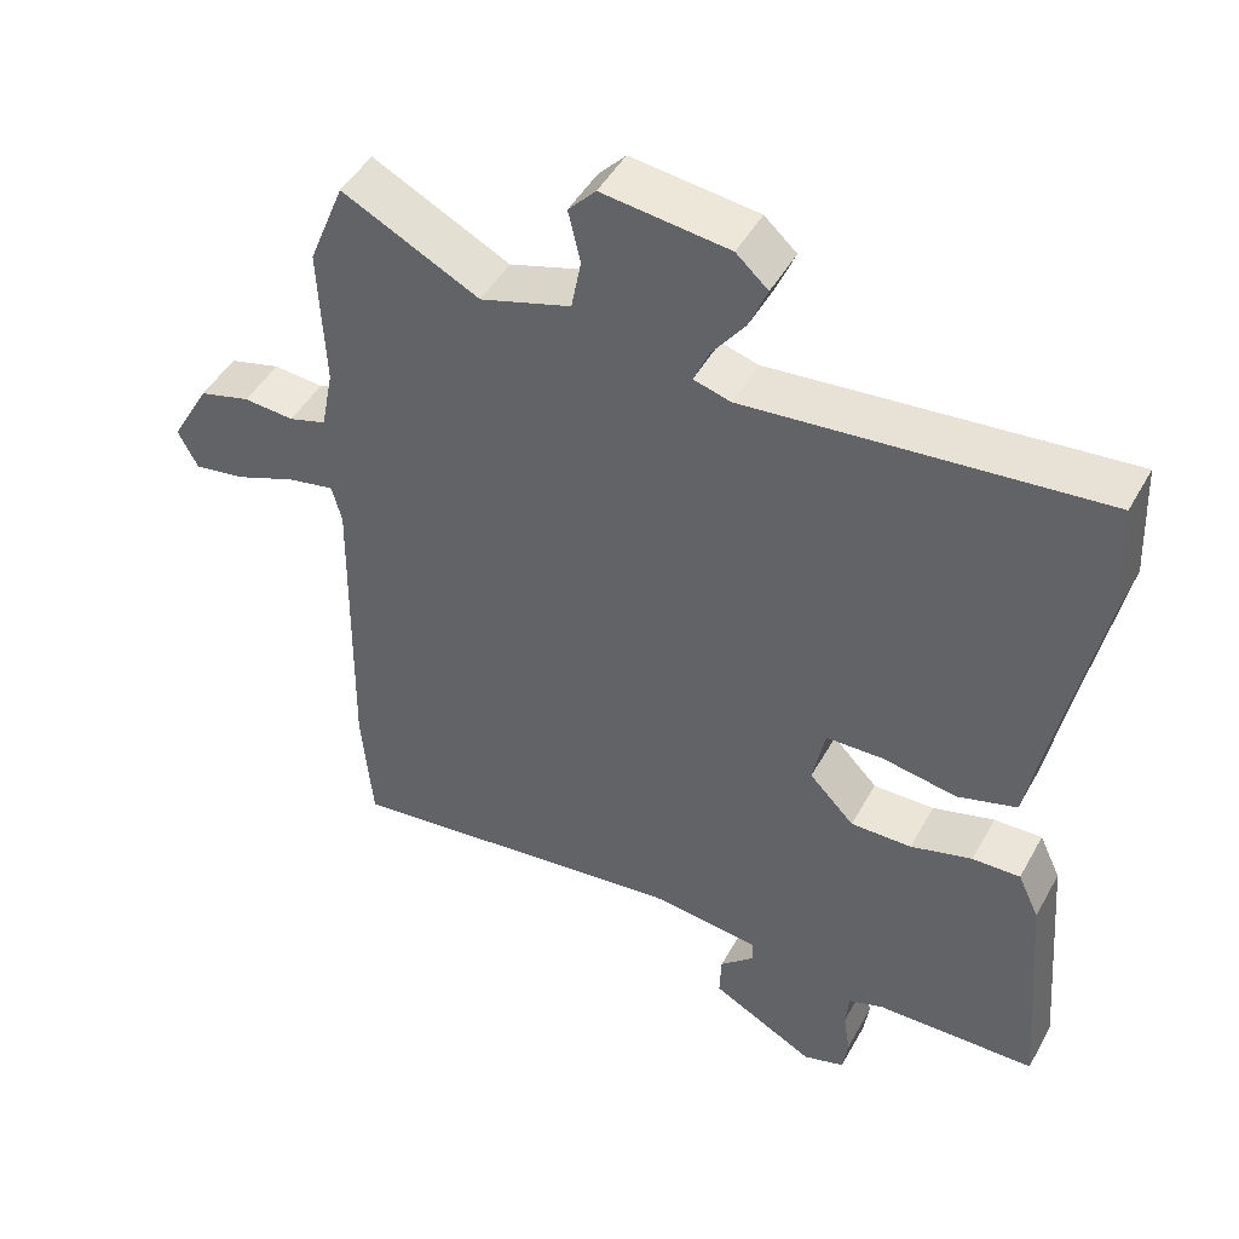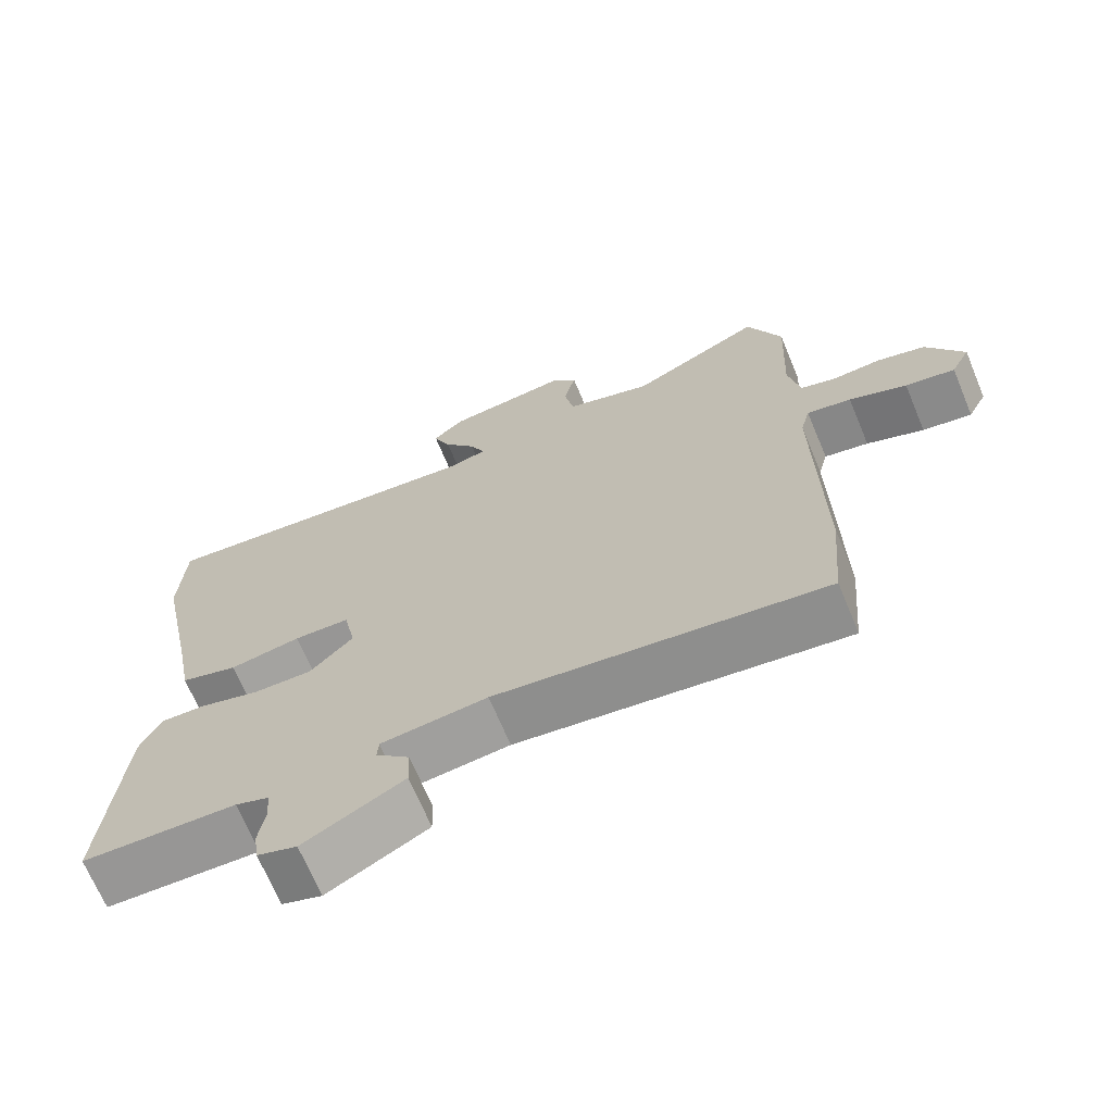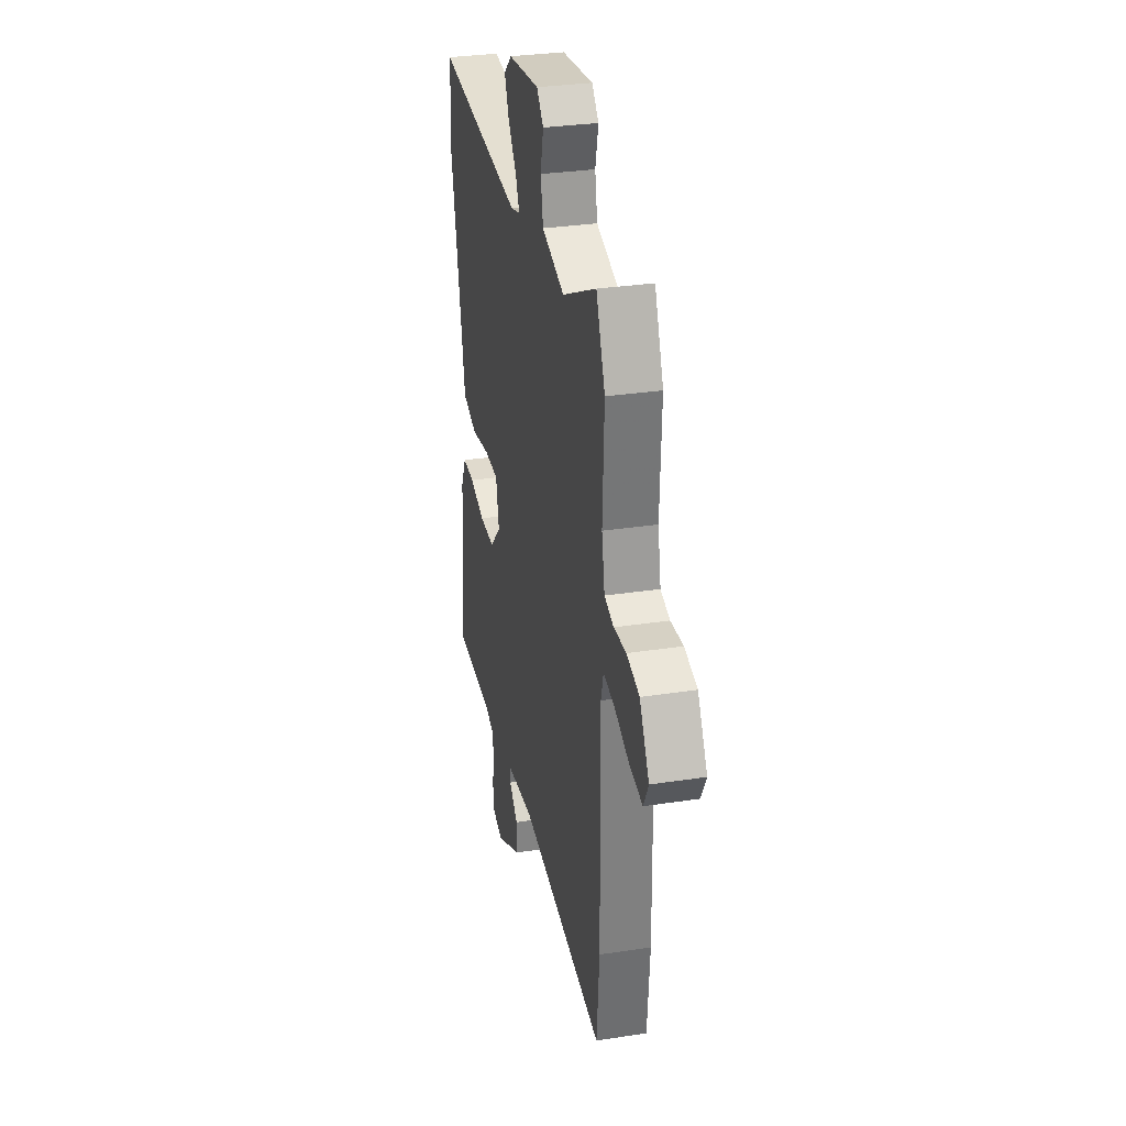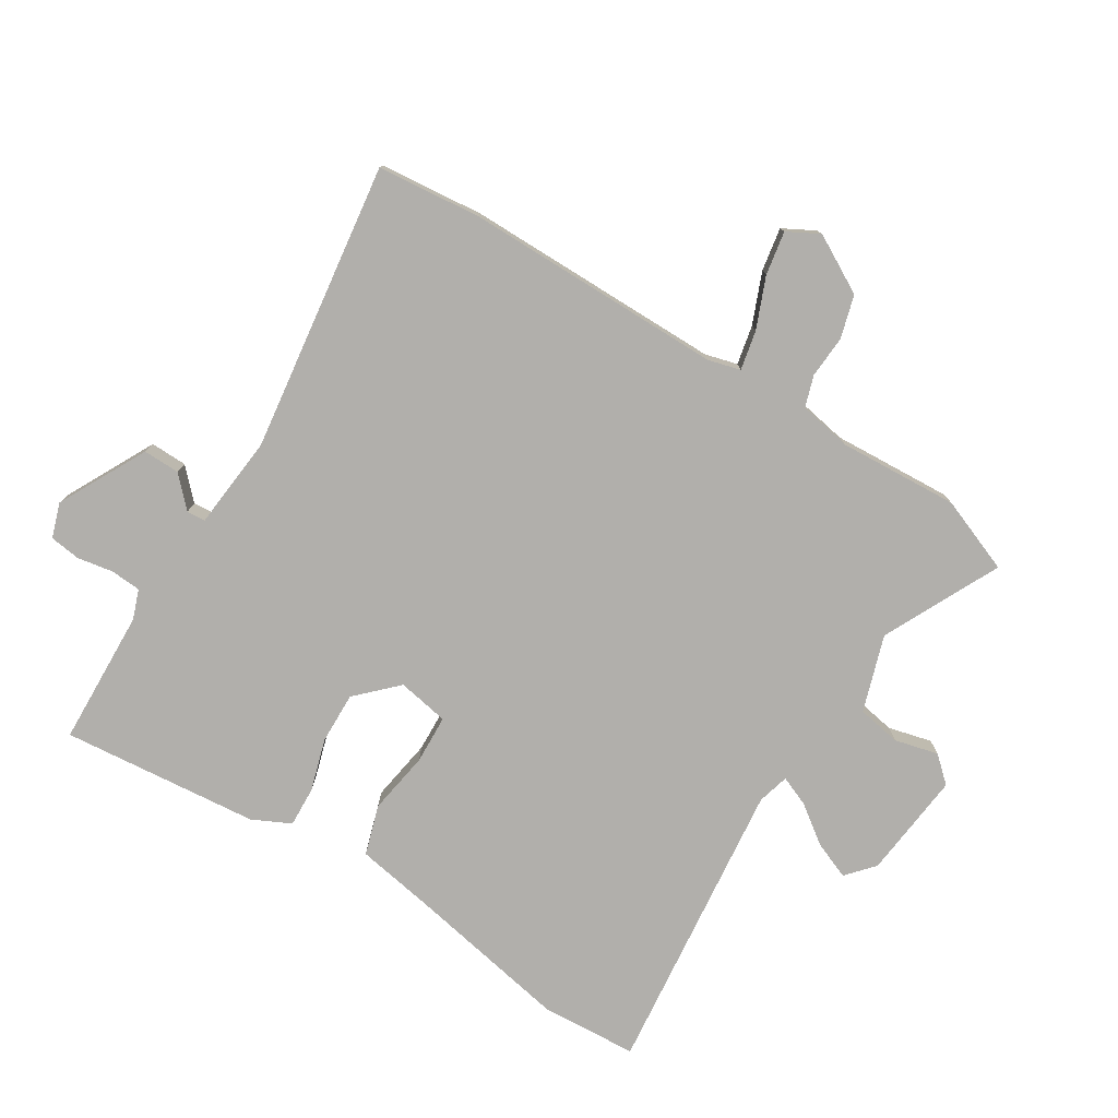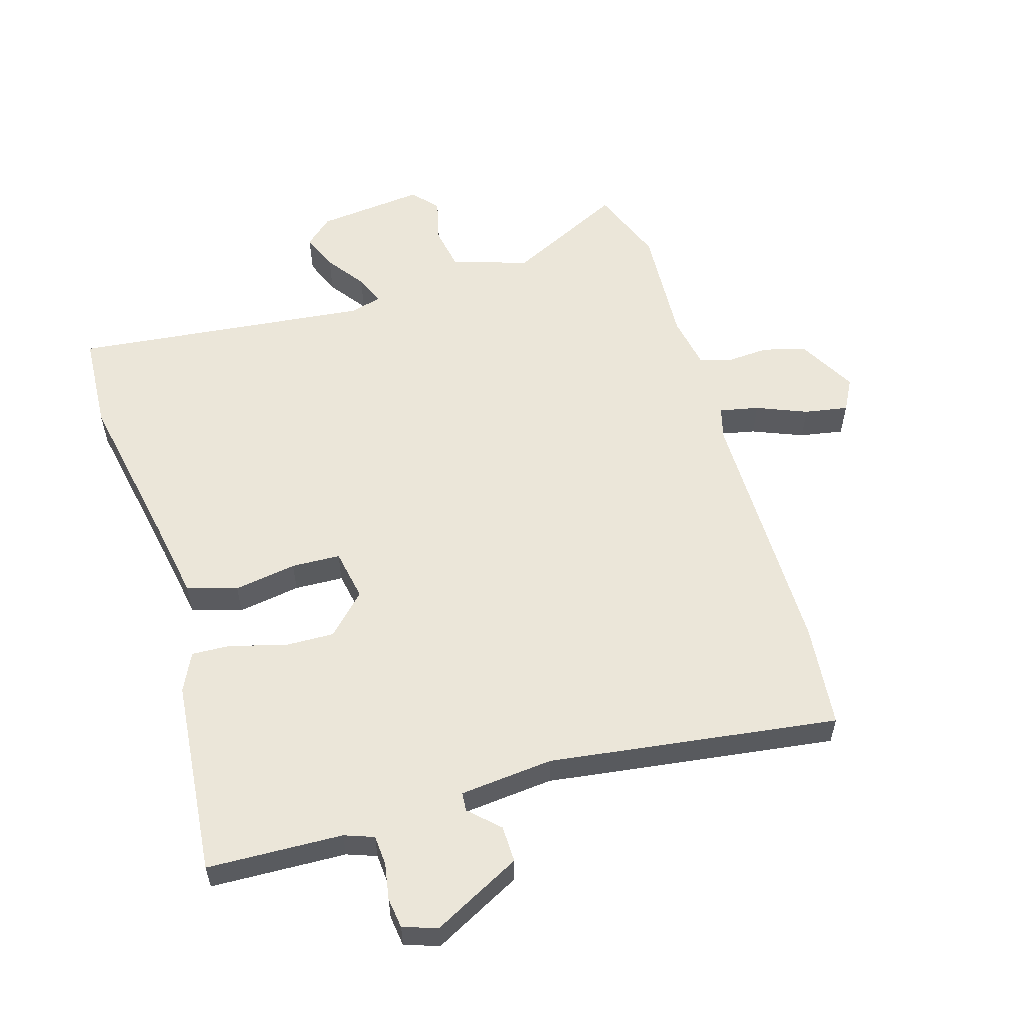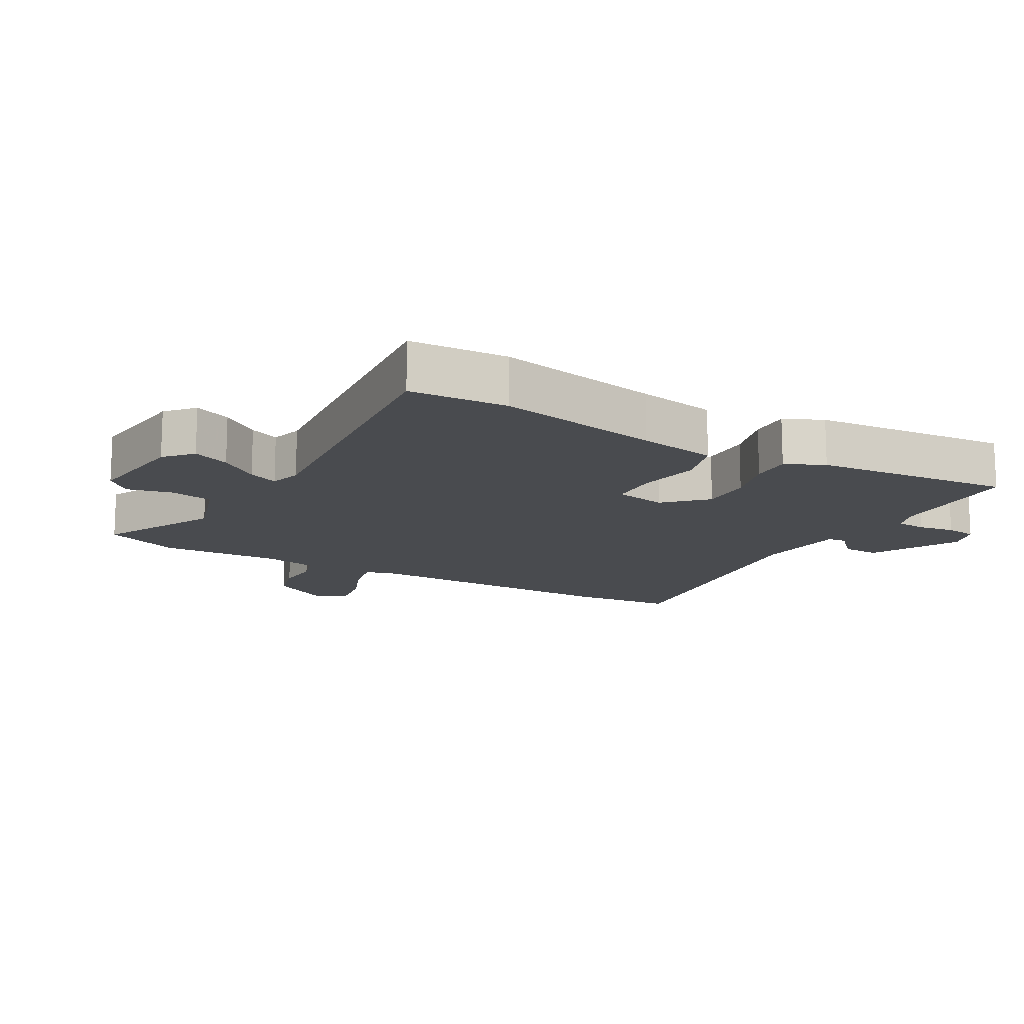
<metadata>
{"format":"obj","ext":"obj","renderer":"f3d","projection":"perspective","resolution":1024,"background":"white","views":[{"elev":46.7,"azim":27.8,"up":"+Z"},{"elev":-68.6,"azim":-157.4,"up":"+Z"},{"elev":31.2,"azim":-102.3,"up":"+Z"},{"elev":-78.1,"azim":-121.1,"up":"+Y"},{"elev":56.9,"azim":164.1,"up":"+Y"},{"elev":-14.2,"azim":60.8,"up":"+Y"}]}
</metadata>
<code>
v 0.5 0.07 -0.5
v 0.289 0.07 -0.505
v 0.243 0.07 -0.521
v 0.239 0.07 -0.568
v 0.248 0.07 -0.624
v 0.241 0.07 -0.672
v 0.187 0.07 -0.689
v 0.051 0.07 -0.616
v 0.053 0.07 -0.559
v 0.099 0.07 -0.516
v 0.097 0.07 -0.487
v -0.048 0.07 -0.471
v -0.498 0.07 -0.526
v -0.512 0.07 -0.364
v -0.506 0.07 0.039
v -0.519 0.07 0.089
v -0.58 0.07 0.077
v -0.659 0.07 0.046
v -0.727 0.07 0.035
v -0.753 0.07 0.085
v -0.702 0.07 0.174
v -0.635 0.07 0.192
v -0.569 0.07 0.187
v -0.52 0.07 0.202
v -0.504 0.07 0.284
v -0.512 0.07 0.47
v -0.465 0.07 0.586
v -0.285 0.07 0.495
v -0.166 0.07 0.532
v -0.153 0.07 0.6
v -0.169 0.07 0.668
v -0.133 0.07 0.707
v 0.033 0.07 0.687
v 0.075 0.07 0.649
v 0.051 0.07 0.592
v 0.007 0.07 0.533
v -0.013 0.07 0.487
v 0.036 0.07 0.473
v 0.499 0.07 0.517
v 0.506 0.07 0.366
v 0.454 0.07 0.112
v 0.431 0.07 -0.01
v 0.353 0.07 -0.033
v 0.256 0.07 -0.016
v 0.18 0.07 -0.018
v 0.164 0.07 -0.098
v 0.223 0.07 -0.159
v 0.303 0.07 -0.158
v 0.384 0.07 -0.135
v 0.447 0.07 -0.133
v 0.475 0.07 -0.193
v 0.5 0 -0.5
v 0.289 0 -0.505
v 0.243 0 -0.521
v 0.239 0 -0.568
v 0.248 0 -0.624
v 0.241 0 -0.672
v 0.187 0 -0.689
v 0.051 0 -0.616
v 0.053 0 -0.559
v 0.099 0 -0.516
v 0.097 0 -0.487
v -0.048 0 -0.471
v -0.498 0 -0.526
v -0.512 0 -0.364
v -0.506 0 0.039
v -0.519 0 0.089
v -0.58 0 0.077
v -0.659 0 0.046
v -0.727 0 0.035
v -0.753 0 0.085
v -0.702 0 0.174
v -0.635 0 0.192
v -0.569 0 0.187
v -0.52 0 0.202
v -0.504 0 0.284
v -0.512 0 0.47
v -0.465 0 0.586
v -0.285 0 0.495
v -0.166 0 0.532
v -0.153 0 0.6
v -0.169 0 0.668
v -0.133 0 0.707
v 0.033 0 0.687
v 0.075 0 0.649
v 0.051 0 0.592
v 0.007 0 0.533
v -0.013 0 0.487
v 0.036 0 0.473
v 0.499 0 0.517
v 0.506 0 0.366
v 0.454 0 0.112
v 0.431 0 -0.01
v 0.353 0 -0.033
v 0.256 0 -0.016
v 0.18 0 -0.018
v 0.164 0 -0.098
v 0.223 0 -0.159
v 0.303 0 -0.158
v 0.384 0 -0.135
v 0.447 0 -0.133
v 0.475 0 -0.193
f 48 49 50 51
f 47 48 51 1
f 46 47 1 2
f 41 42 43 44
f 41 44 45
f 38 39 40 41
f 37 38 41 45
f 33 34 35 36
f 33 36 37
f 30 31 32 33
f 29 30 33 37
f 28 29 37 45
f 25 26 27 28
f 24 25 28 45
f 20 21 22 23
f 17 18 19 20
f 16 17 20 23
f 12 13 14 15
f 11 12 15 16
f 7 8 9 10
f 7 10 11
f 4 5 6 7
f 3 4 7 11
f 46 2 3 11
f 23 24 45 46
f 11 16 23 46
f 102 101 100 99
f 52 102 99 98
f 53 52 98 97
f 95 94 93 92
f 96 95 92
f 92 91 90 89
f 96 92 89 88
f 87 86 85 84
f 88 87 84
f 84 83 82 81
f 88 84 81 80
f 96 88 80 79
f 79 78 77 76
f 96 79 76 75
f 74 73 72 71
f 71 70 69 68
f 74 71 68 67
f 66 65 64 63
f 67 66 63 62
f 61 60 59 58
f 62 61 58
f 58 57 56 55
f 62 58 55 54
f 62 54 53 97
f 97 96 75 74
f 97 74 67 62
f 1 52 53 2
f 2 53 54 3
f 3 54 55 4
f 4 55 56 5
f 5 56 57 6
f 6 57 58 7
f 7 58 59 8
f 8 59 60 9
f 9 60 61 10
f 10 61 62 11
f 11 62 63 12
f 12 63 64 13
f 13 64 65 14
f 14 65 66 15
f 15 66 67 16
f 16 67 68 17
f 17 68 69 18
f 18 69 70 19
f 19 70 71 20
f 20 71 72 21
f 21 72 73 22
f 22 73 74 23
f 23 74 75 24
f 24 75 76 25
f 25 76 77 26
f 26 77 78 27
f 27 78 79 28
f 28 79 80 29
f 29 80 81 30
f 30 81 82 31
f 31 82 83 32
f 32 83 84 33
f 33 84 85 34
f 34 85 86 35
f 35 86 87 36
f 36 87 88 37
f 37 88 89 38
f 38 89 90 39
f 39 90 91 40
f 40 91 92 41
f 41 92 93 42
f 42 93 94 43
f 43 94 95 44
f 44 95 96 45
f 45 96 97 46
f 46 97 98 47
f 47 98 99 48
f 48 99 100 49
f 49 100 101 50
f 50 101 102 51
f 51 102 52 1

</code>
